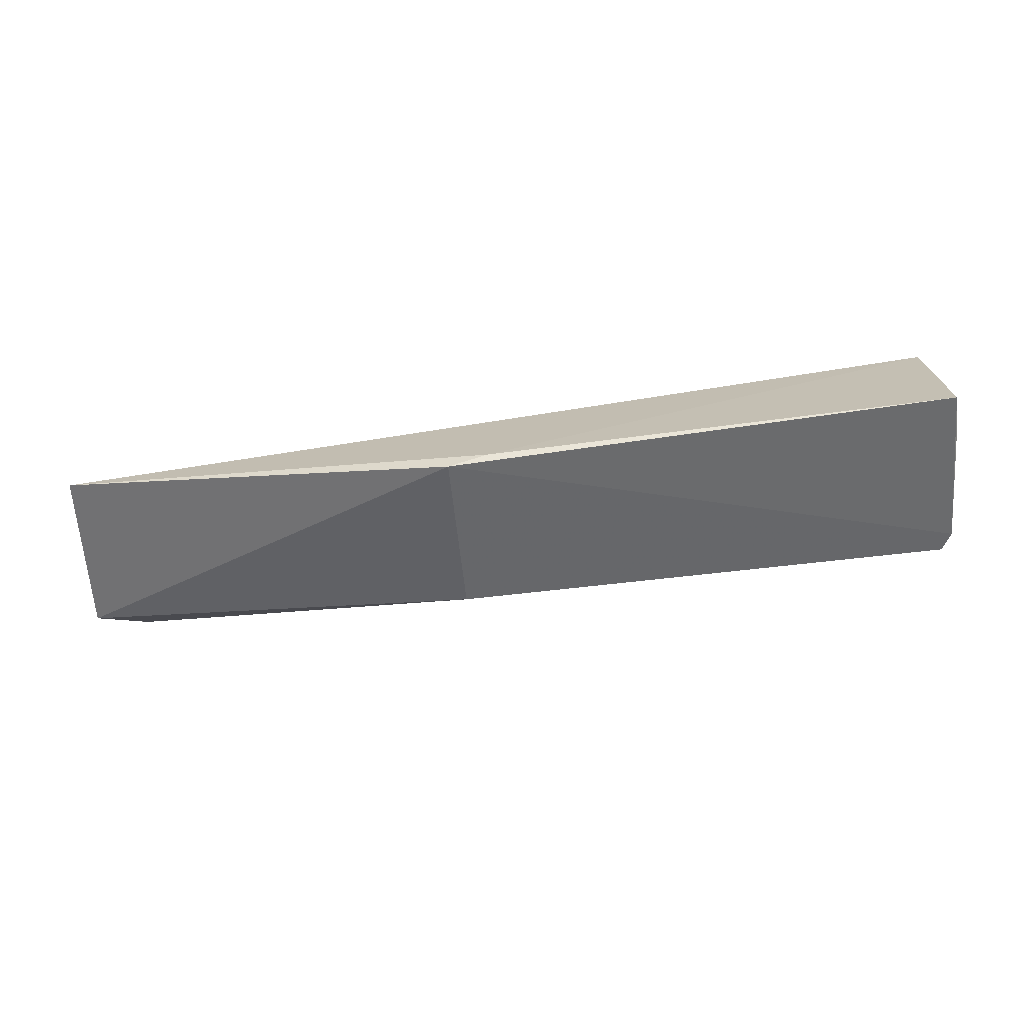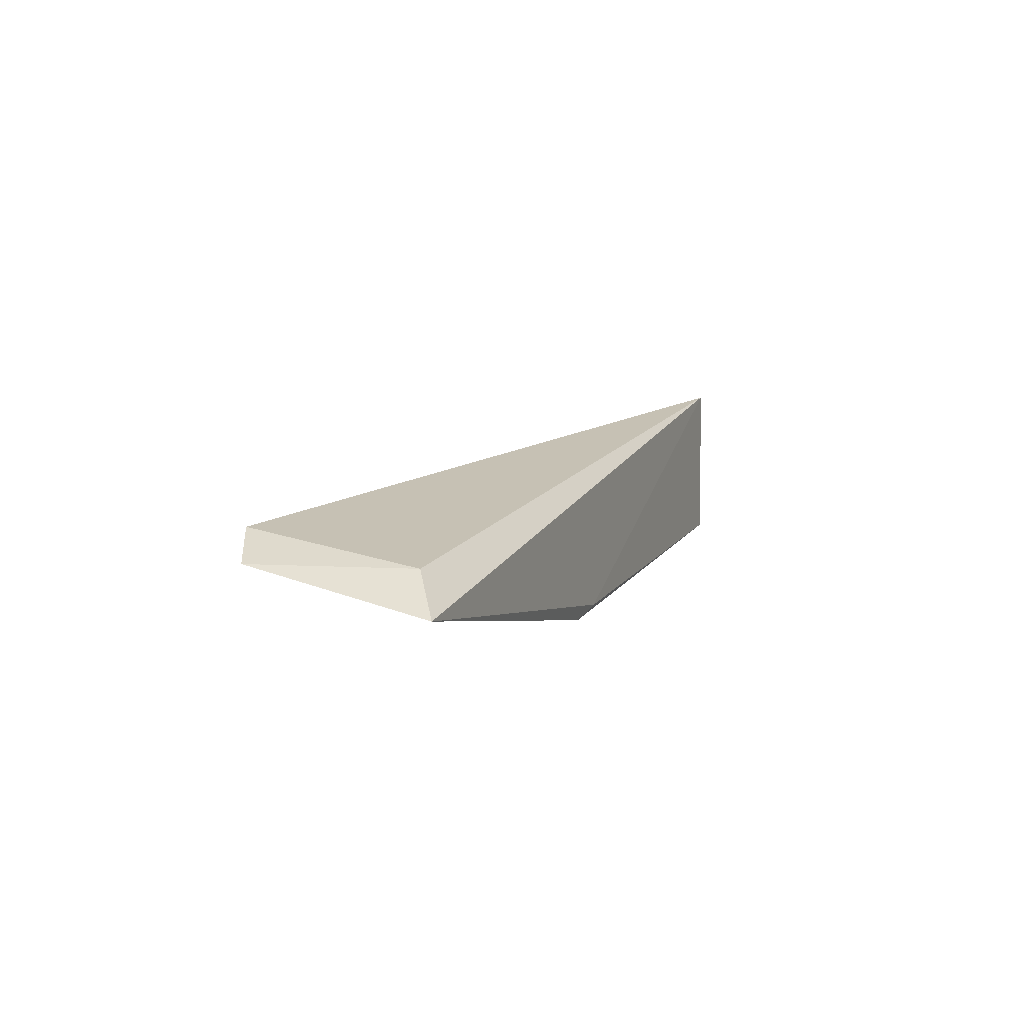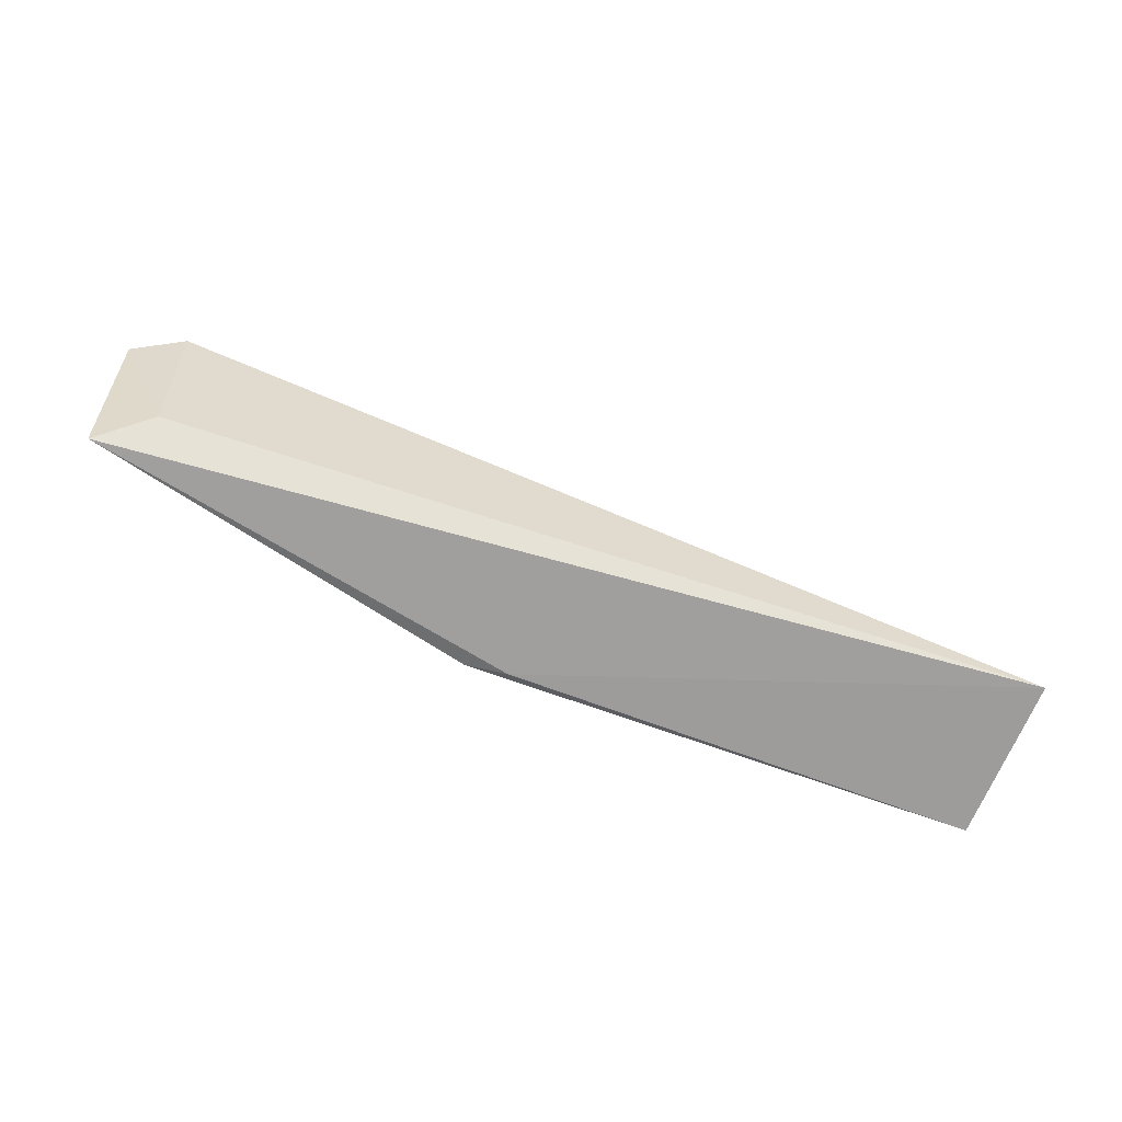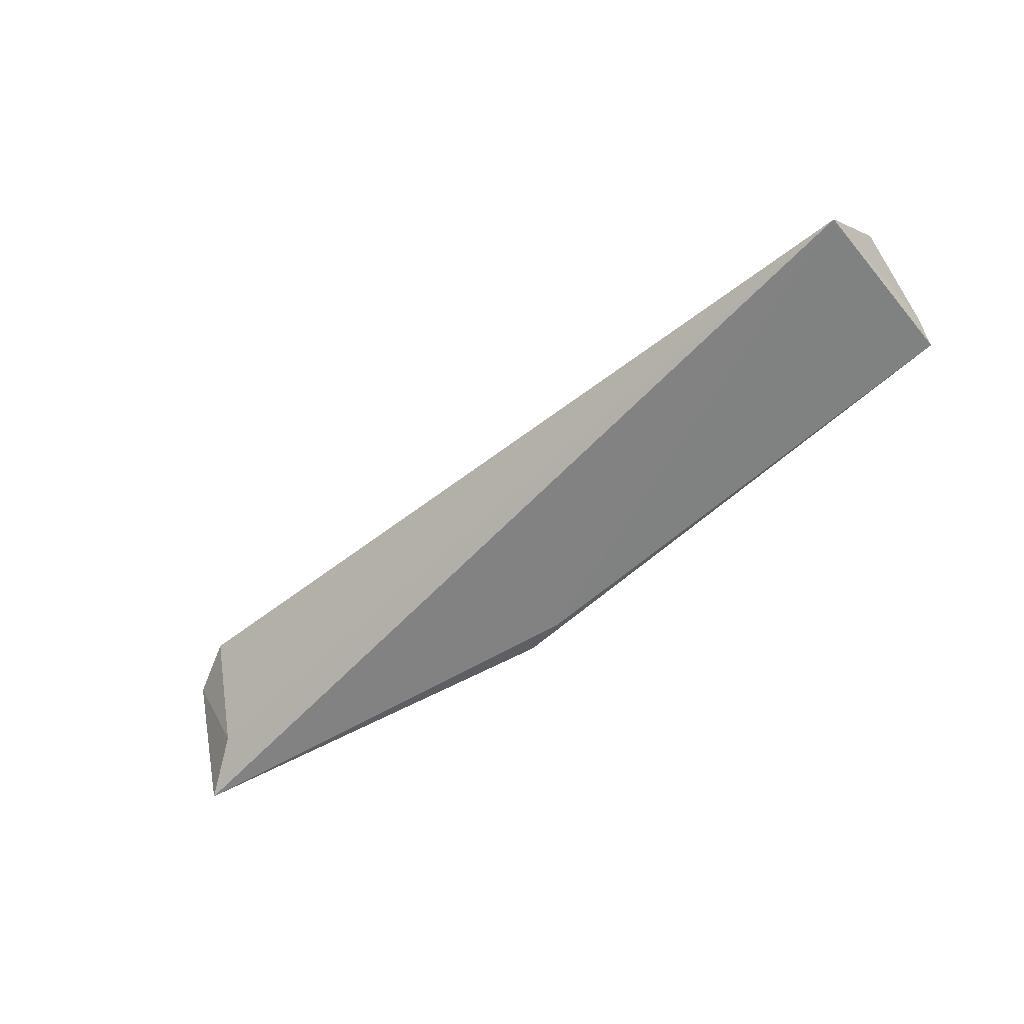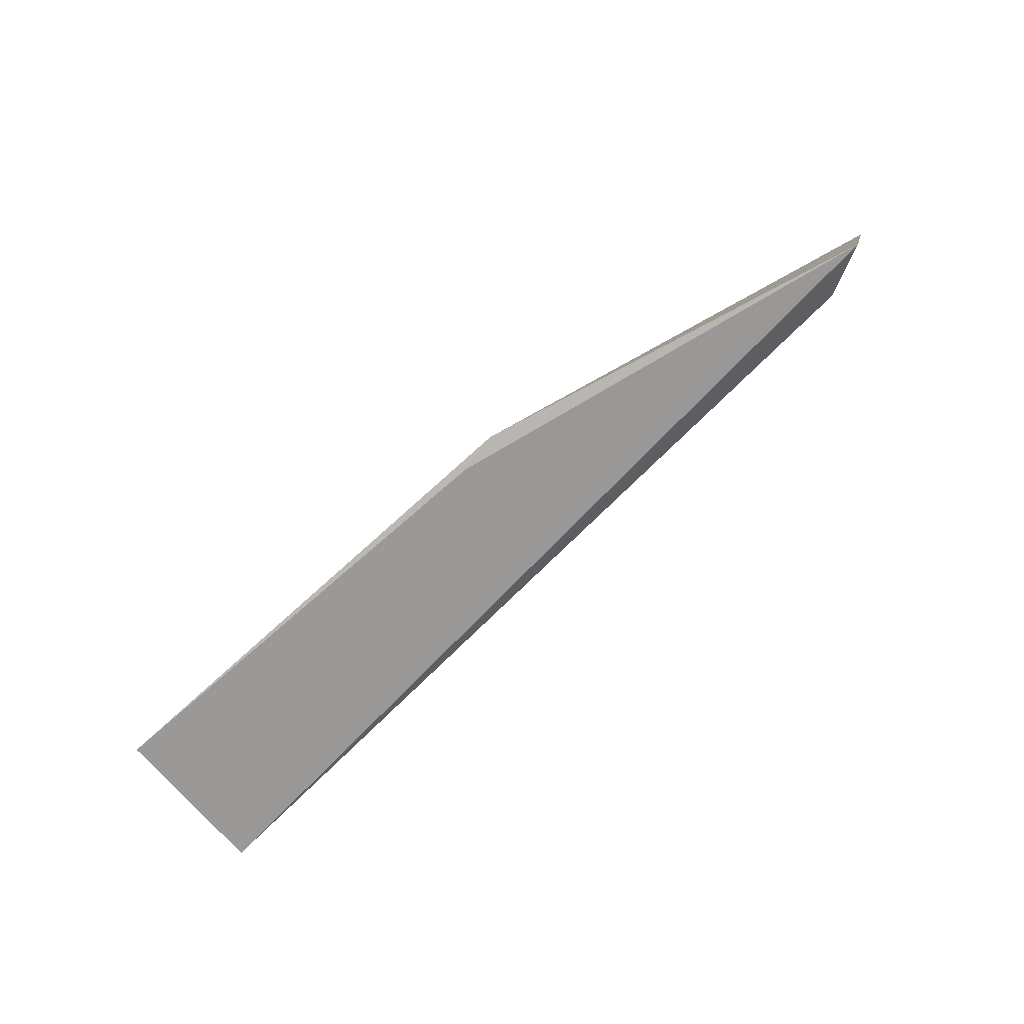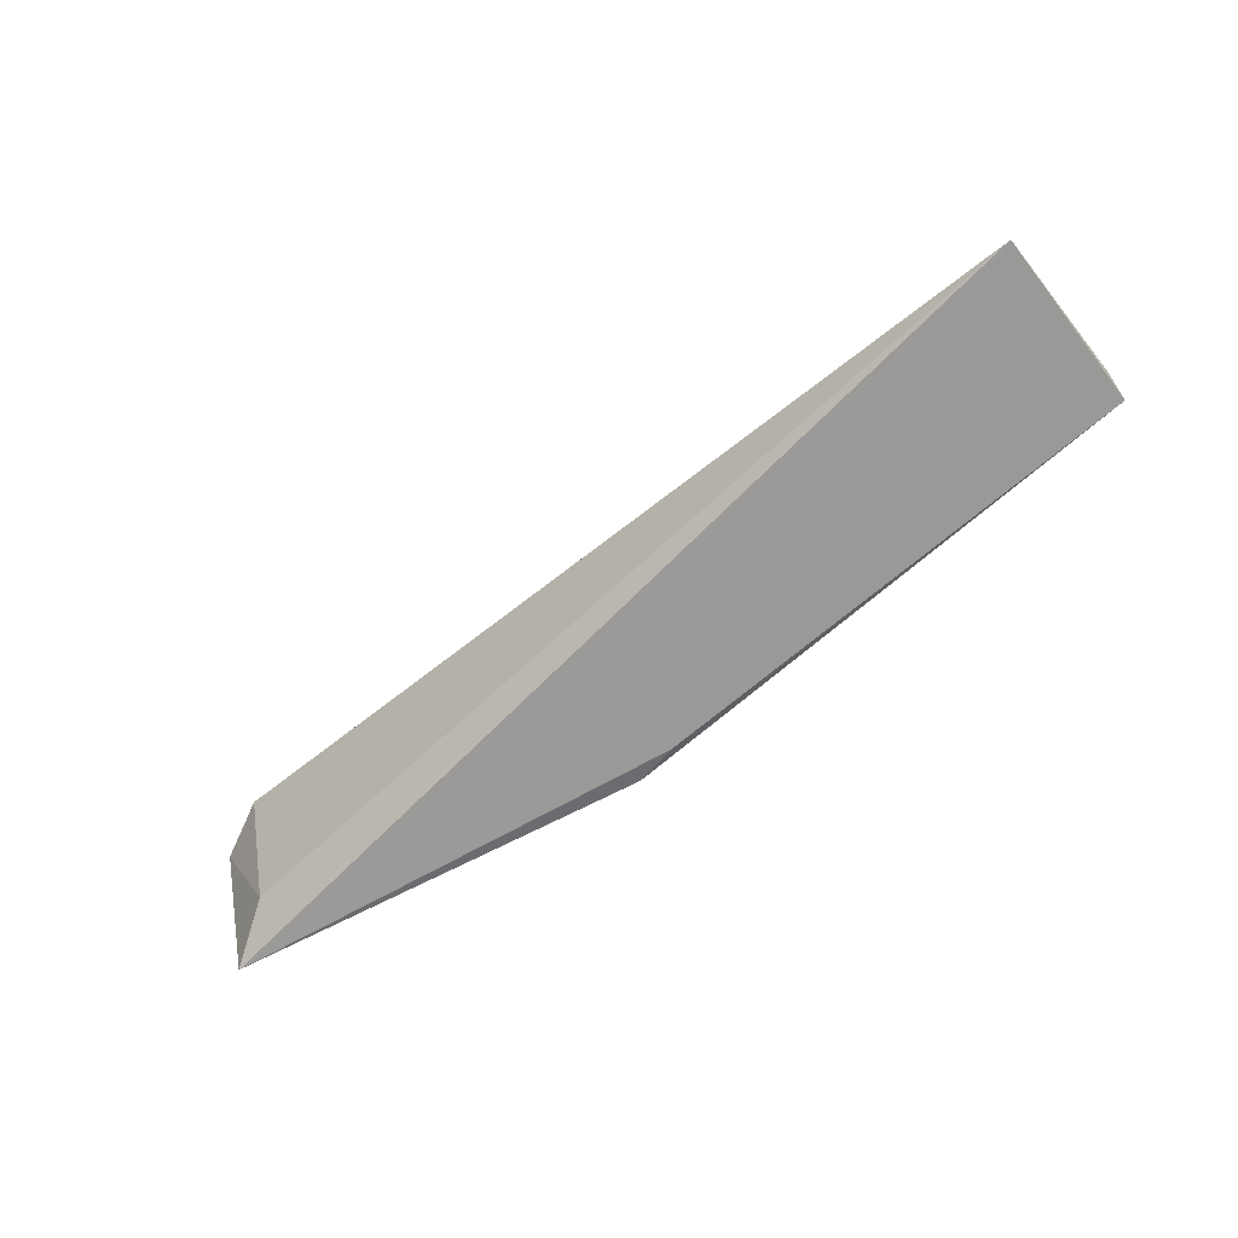
<metadata>
{"format":"obj","ext":"obj","renderer":"f3d","projection":"perspective","resolution":1024,"background":"white","views":[{"elev":-70.4,"azim":6.9,"up":"+Z"},{"elev":6.5,"azim":-69.7,"up":"+Z"},{"elev":-70.2,"azim":-24.4,"up":"+Y"},{"elev":-59.6,"azim":38.3,"up":"+Y"},{"elev":-69.7,"azim":-141.7,"up":"+Y"},{"elev":-68.2,"azim":36.6,"up":"+Y"}]}
</metadata>
<code>
v 0.0837 -0.1646 0.1512
v 0.08496 -0.1648 0.0916
v 0.08184 -0.09692 0.1138
v -0.2337 -0.09964 0.1243
v -0.2461 -0.1676 0.1005
v 0.08551 -0.1037 0.1117
v -0.08723 -0.1671 0.08056
v -0.2287 -0.1565 0.1132
v 0.0858 -0.1512 0.09691
v -0.1017 -0.1655 0.07687
v -0.2508 -0.1072 0.1152
v -0.1034 -0.1047 0.09813
f 1 3 4
f 6 3 1
f 7 2 1
f 7 1 5
f 8 5 1
f 8 1 4
f 9 6 1
f 9 1 2
f 9 2 6
f 10 6 2
f 10 2 7
f 10 3 6
f 10 7 5
f 11 8 4
f 11 5 8
f 11 10 5
f 12 11 4
f 12 4 3
f 12 3 10
f 12 10 11

</code>
